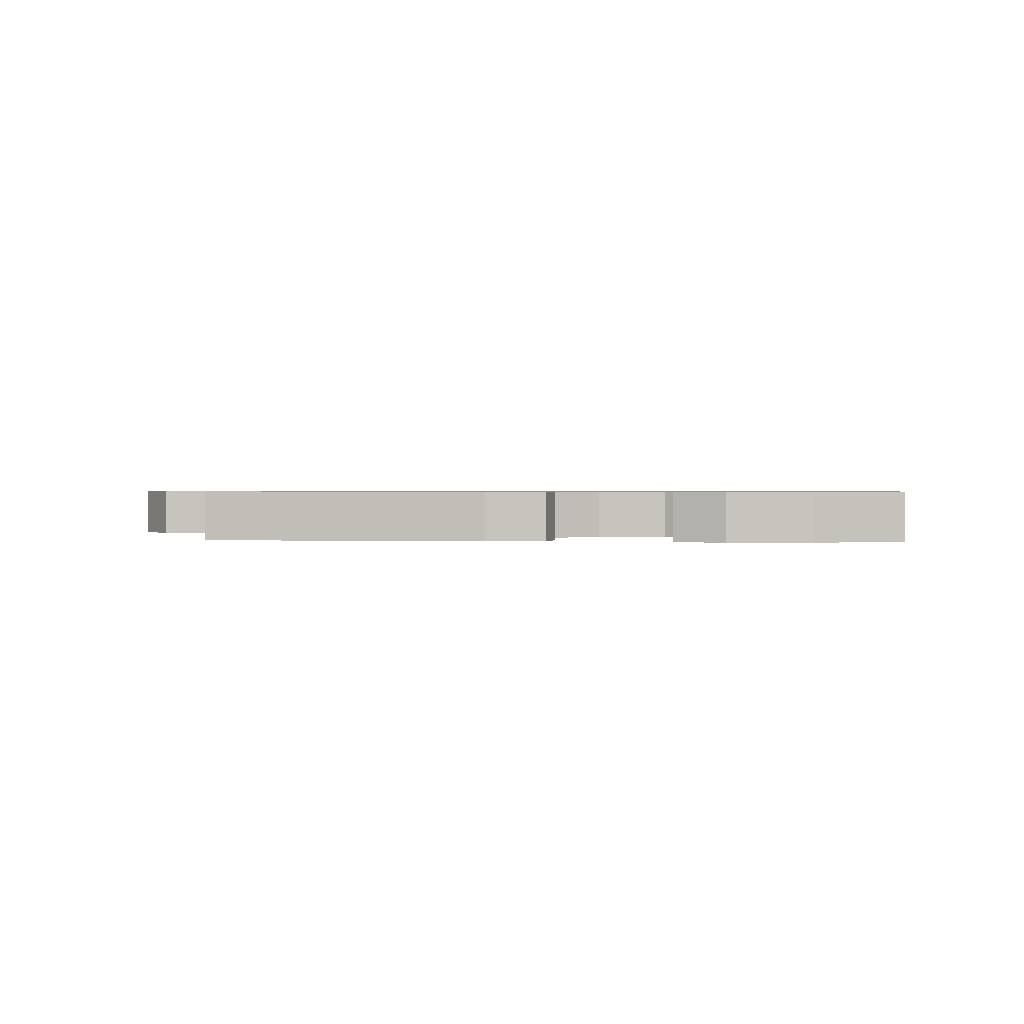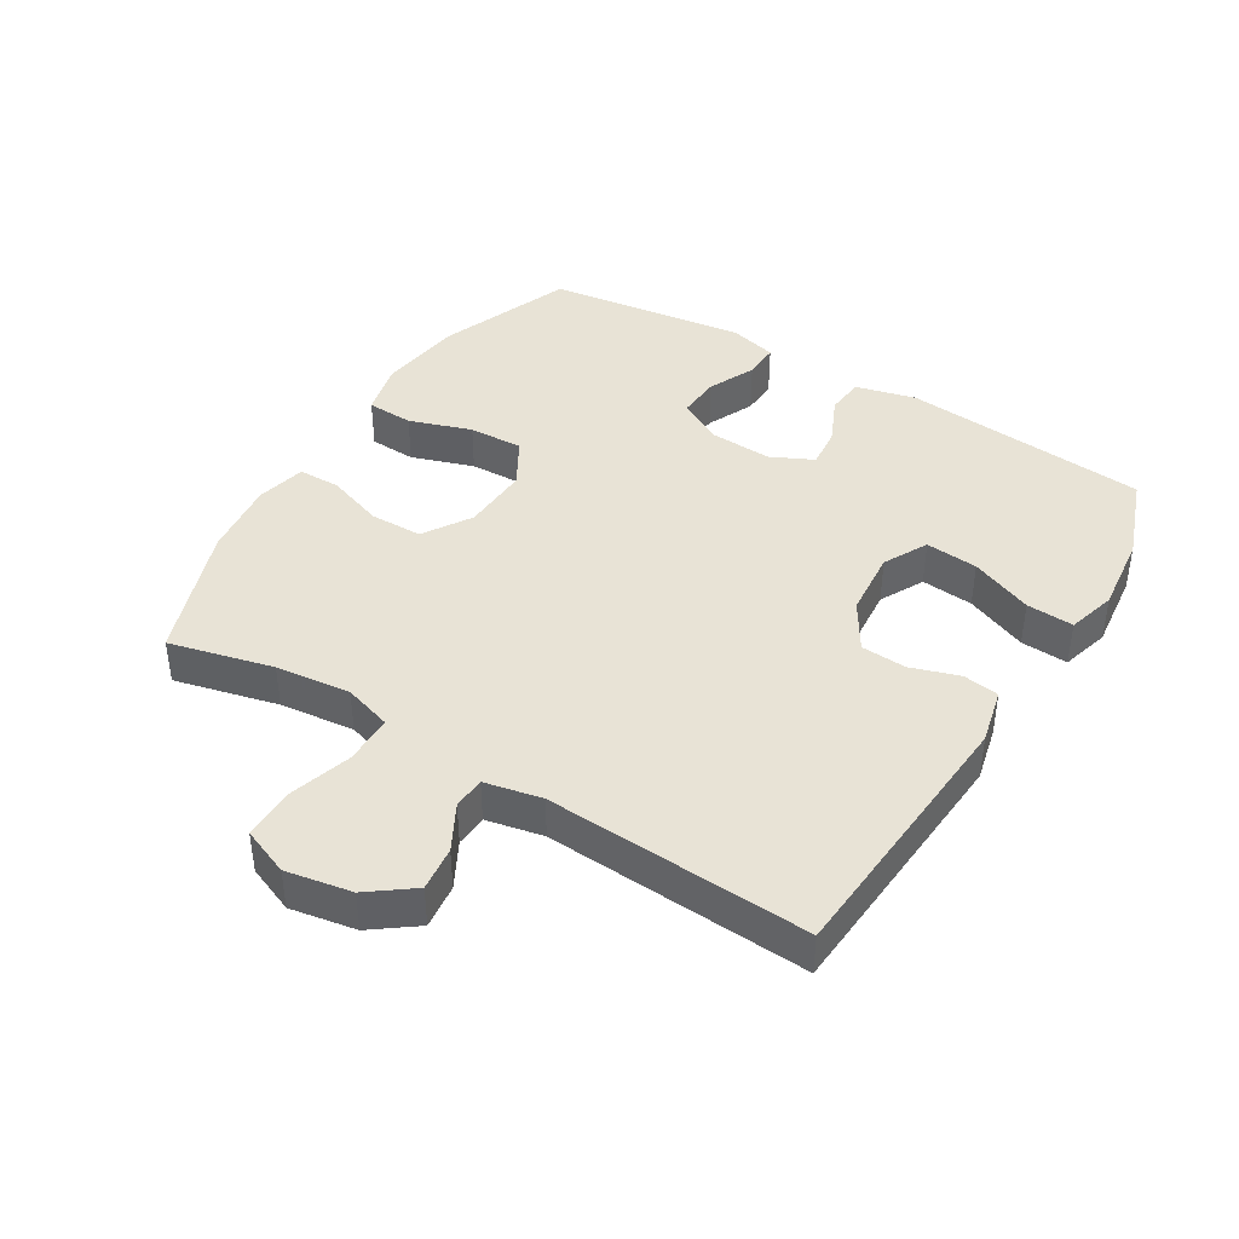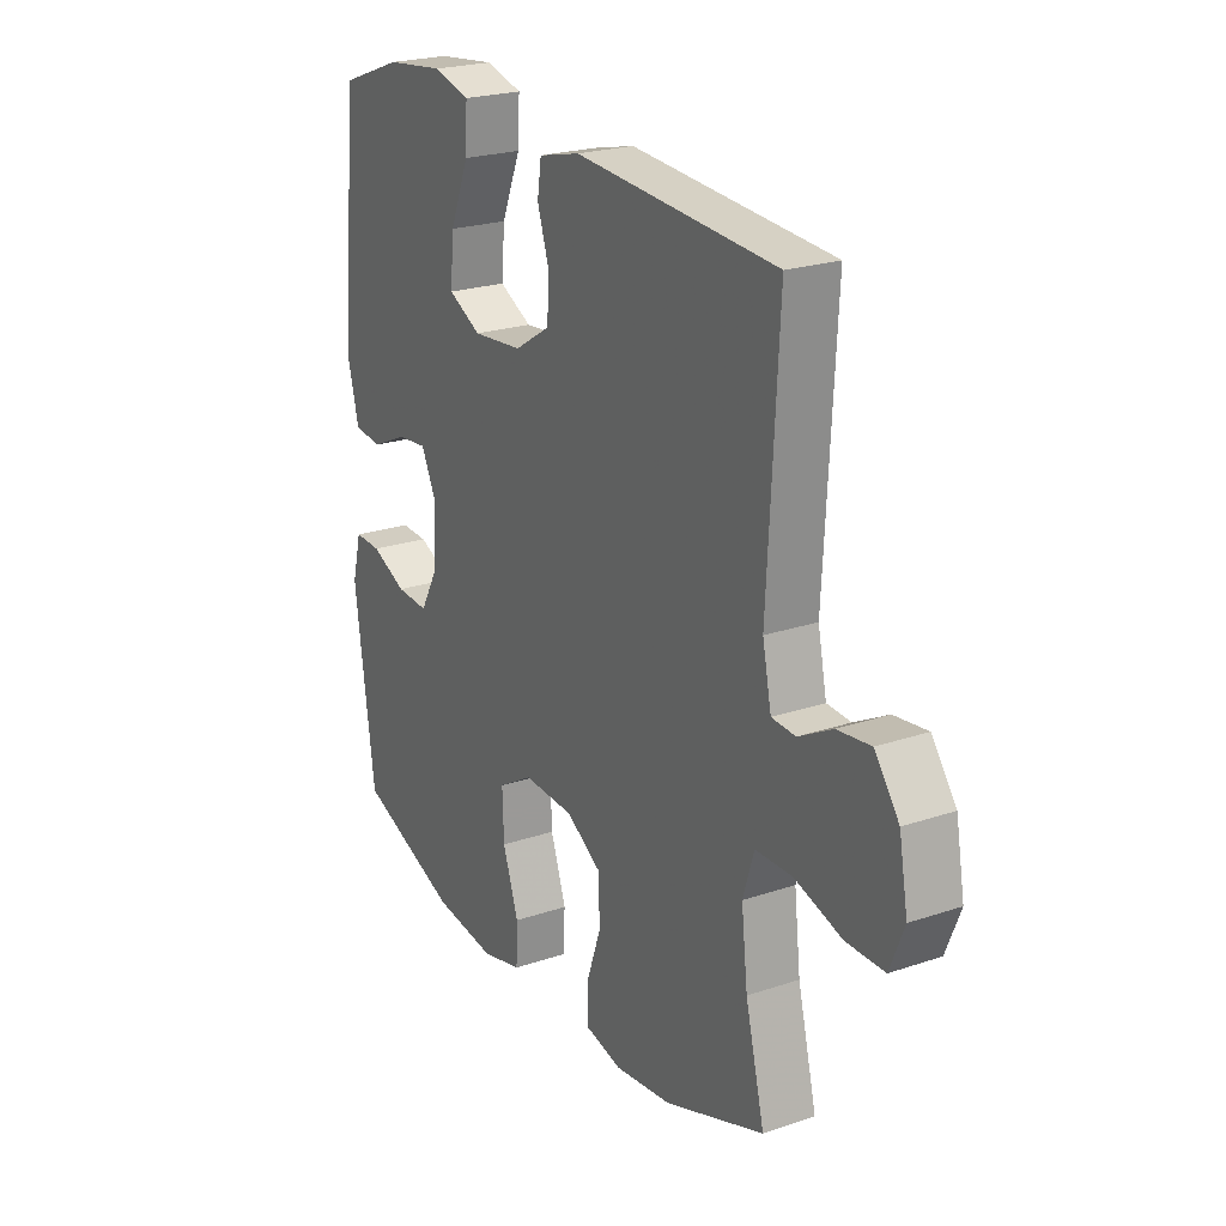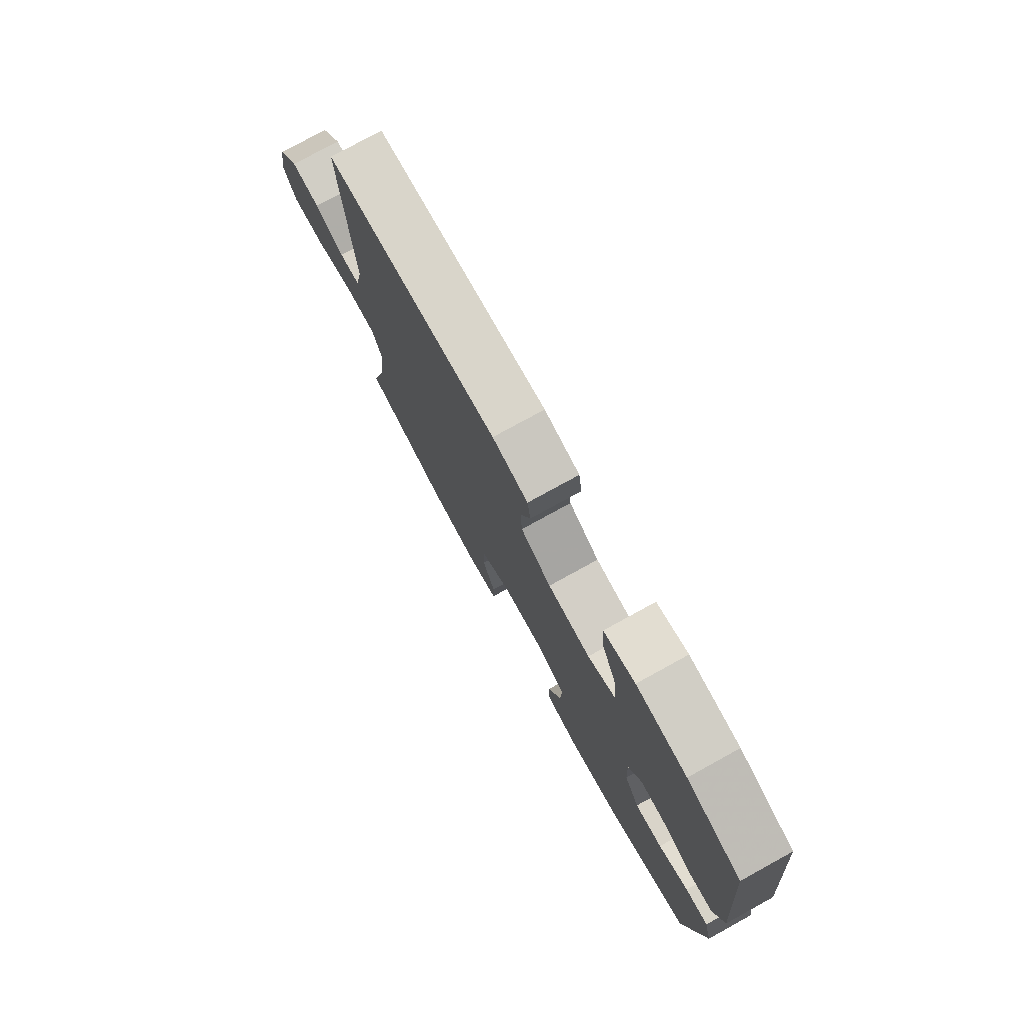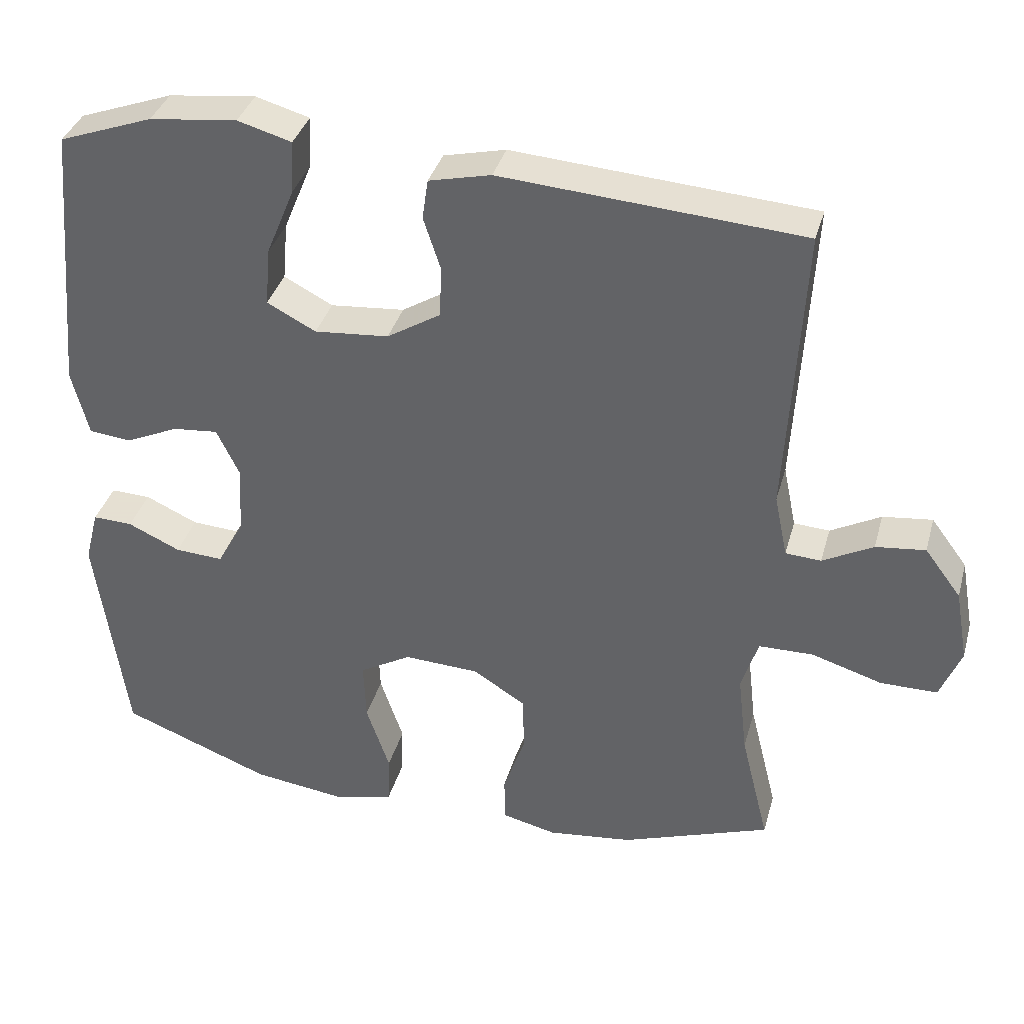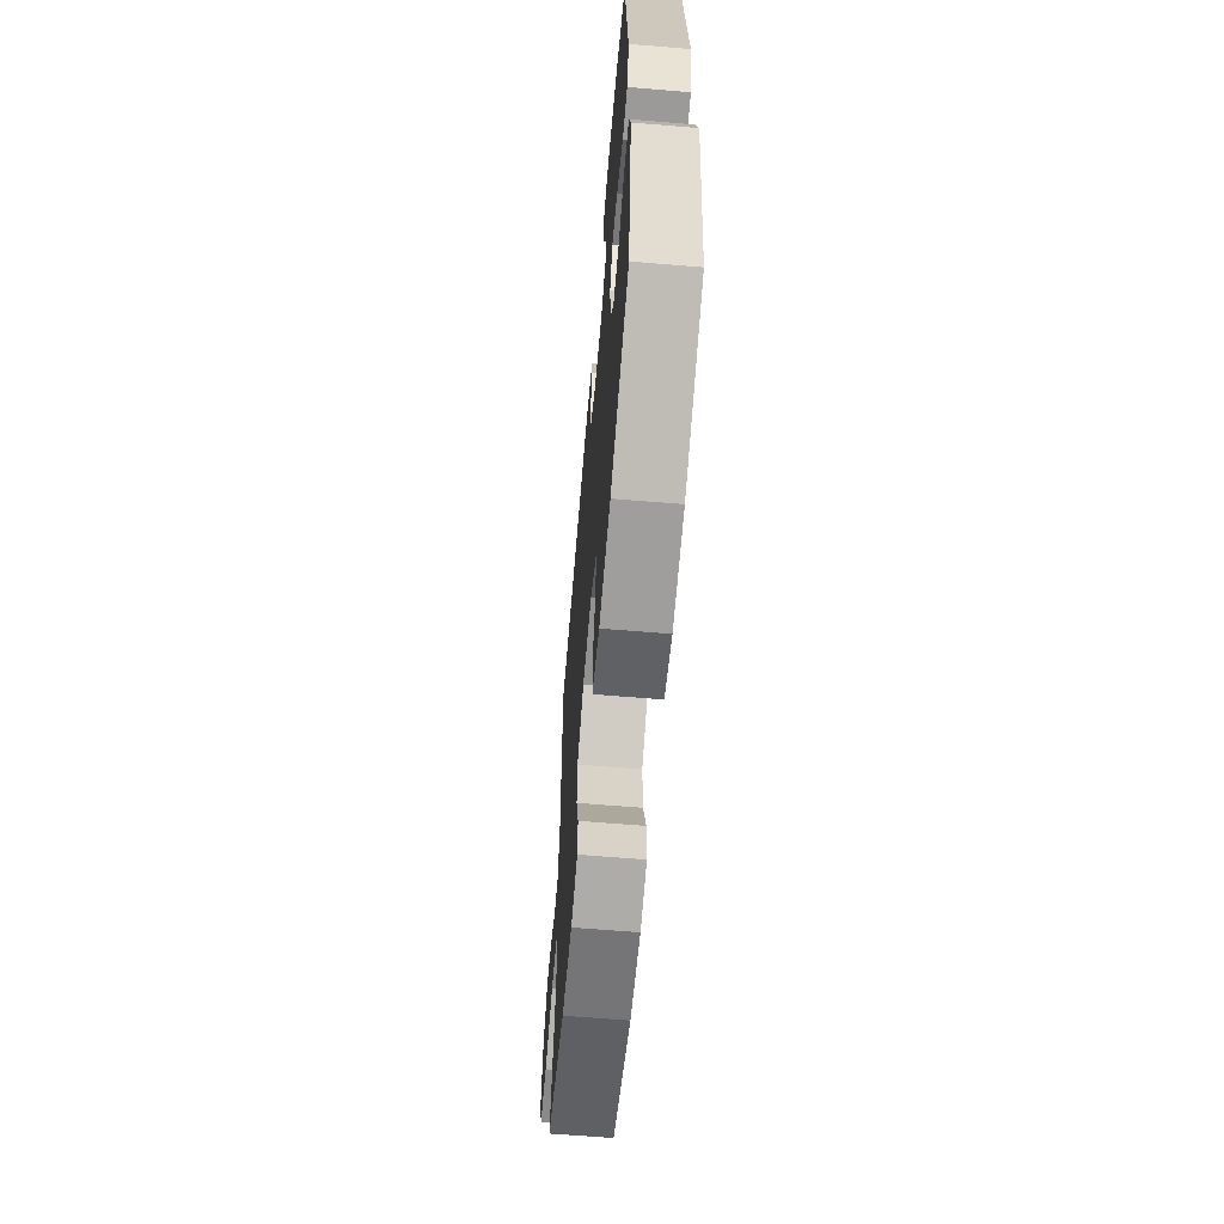
<metadata>
{"format":"obj","ext":"obj","renderer":"f3d","projection":"perspective","resolution":1024,"background":"white","views":[{"elev":0.7,"azim":5.7,"up":"+Y"},{"elev":41.8,"azim":-58.6,"up":"+Y"},{"elev":22.8,"azim":-120.1,"up":"+Z"},{"elev":77.5,"azim":61.2,"up":"+Z"},{"elev":36.4,"azim":-164.9,"up":"+Z"},{"elev":-63.4,"azim":85.2,"up":"+Z"}]}
</metadata>
<code>
v 0.5 0.07 0.5
v 0.534 0.07 0.124
v 0.511 0.07 0.033
v 0.453 0.07 0.027
v 0.38 0.07 0.06
v 0.318 0.07 0.066
v 0.287 0.07 0.001
v 0.292 0.07 -0.095
v 0.329 0.07 -0.162
v 0.395 0.07 -0.158
v 0.467 0.07 -0.125
v 0.522 0.07 -0.123
v 0.541 0.07 -0.197
v 0.5 0.07 -0.5
v 0.294 0.07 -0.58
v 0.166 0.07 -0.597
v 0.084 0.07 -0.577
v 0.081 0.07 -0.506
v 0.113 0.07 -0.411
v 0.116 0.07 -0.328
v 0.045 0.07 -0.287
v -0.058 0.07 -0.292
v -0.131 0.07 -0.338
v -0.132 0.07 -0.418
v -0.102 0.07 -0.505
v -0.103 0.07 -0.569
v -0.178 0.07 -0.587
v -0.295 0.07 -0.573
v -0.5 0.07 -0.5
v -0.461 0.07 -0.342
v -0.448 0.07 -0.228
v -0.471 0.07 -0.155
v -0.546 0.07 -0.154
v -0.643 0.07 -0.184
v -0.721 0.07 -0.184
v -0.75 0.07 -0.112
v -0.732 0.07 -0.012
v -0.682 0.07 0.055
v -0.614 0.07 0.047
v -0.545 0.07 0.01
v -0.496 0.07 0.013
v -0.478 0.07 0.1
v -0.5 0.07 0.5
v -0.088 0.07 0.53
v -0.003 0.07 0.51
v 0.005 0.07 0.455
v -0.019 0.07 0.381
v -0.015 0.07 0.312
v 0.058 0.07 0.267
v 0.16 0.07 0.258
v 0.227 0.07 0.293
v 0.22 0.07 0.373
v 0.181 0.07 0.468
v 0.177 0.07 0.54
v 0.251 0.07 0.561
v 0.371 0.07 0.547
v 0.5 0 0.5
v 0.534 0 0.124
v 0.511 0 0.033
v 0.453 0 0.027
v 0.38 0 0.06
v 0.318 0 0.066
v 0.287 0 0.001
v 0.292 0 -0.095
v 0.329 0 -0.162
v 0.395 0 -0.158
v 0.467 0 -0.125
v 0.522 0 -0.123
v 0.541 0 -0.197
v 0.5 0 -0.5
v 0.294 0 -0.58
v 0.166 0 -0.597
v 0.084 0 -0.577
v 0.081 0 -0.506
v 0.113 0 -0.411
v 0.116 0 -0.328
v 0.045 0 -0.287
v -0.058 0 -0.292
v -0.131 0 -0.338
v -0.132 0 -0.418
v -0.102 0 -0.505
v -0.103 0 -0.569
v -0.178 0 -0.587
v -0.295 0 -0.573
v -0.5 0 -0.5
v -0.461 0 -0.342
v -0.448 0 -0.228
v -0.471 0 -0.155
v -0.546 0 -0.154
v -0.643 0 -0.184
v -0.721 0 -0.184
v -0.75 0 -0.112
v -0.732 0 -0.012
v -0.682 0 0.055
v -0.614 0 0.047
v -0.545 0 0.01
v -0.496 0 0.013
v -0.478 0 0.1
v -0.5 0 0.5
v -0.088 0 0.53
v -0.003 0 0.51
v 0.005 0 0.455
v -0.019 0 0.381
v -0.015 0 0.312
v 0.058 0 0.267
v 0.16 0 0.258
v 0.227 0 0.293
v 0.22 0 0.373
v 0.181 0 0.468
v 0.177 0 0.54
v 0.251 0 0.561
v 0.371 0 0.547
f 52 53 54 55
f 51 52 55 56
f 44 45 46 47
f 42 43 44 47
f 41 42 47 48
f 37 38 39 40
f 37 40 41
f 36 37 41
f 33 34 35 36
f 32 33 36 41
f 31 32 41 48
f 27 28 29 30
f 24 25 26 27
f 23 24 27 30
f 22 23 30 31
f 16 17 18 19
f 16 19 20
f 15 16 20
f 14 15 20
f 13 14 20 21
f 10 11 12 13
f 9 10 13 21
f 2 3 4 5
f 2 5 6
f 51 56 1 2
f 50 51 2 6
f 49 50 6 7
f 48 49 7 8
f 21 22 31 48
f 8 9 21 48
f 111 110 109 108
f 112 111 108 107
f 103 102 101 100
f 103 100 99 98
f 104 103 98 97
f 96 95 94 93
f 97 96 93
f 97 93 92
f 92 91 90 89
f 97 92 89 88
f 104 97 88 87
f 86 85 84 83
f 83 82 81 80
f 86 83 80 79
f 87 86 79 78
f 75 74 73 72
f 76 75 72
f 76 72 71
f 76 71 70
f 77 76 70 69
f 69 68 67 66
f 77 69 66 65
f 61 60 59 58
f 62 61 58
f 58 57 112 107
f 62 58 107 106
f 63 62 106 105
f 64 63 105 104
f 104 87 78 77
f 104 77 65 64
f 1 57 58 2
f 2 58 59 3
f 3 59 60 4
f 4 60 61 5
f 5 61 62 6
f 6 62 63 7
f 7 63 64 8
f 8 64 65 9
f 9 65 66 10
f 10 66 67 11
f 11 67 68 12
f 12 68 69 13
f 13 69 70 14
f 14 70 71 15
f 15 71 72 16
f 16 72 73 17
f 17 73 74 18
f 18 74 75 19
f 19 75 76 20
f 20 76 77 21
f 21 77 78 22
f 22 78 79 23
f 23 79 80 24
f 24 80 81 25
f 25 81 82 26
f 26 82 83 27
f 27 83 84 28
f 28 84 85 29
f 29 85 86 30
f 30 86 87 31
f 31 87 88 32
f 32 88 89 33
f 33 89 90 34
f 34 90 91 35
f 35 91 92 36
f 36 92 93 37
f 37 93 94 38
f 38 94 95 39
f 39 95 96 40
f 40 96 97 41
f 41 97 98 42
f 42 98 99 43
f 43 99 100 44
f 44 100 101 45
f 45 101 102 46
f 46 102 103 47
f 47 103 104 48
f 48 104 105 49
f 49 105 106 50
f 50 106 107 51
f 51 107 108 52
f 52 108 109 53
f 53 109 110 54
f 54 110 111 55
f 55 111 112 56
f 56 112 57 1

</code>
